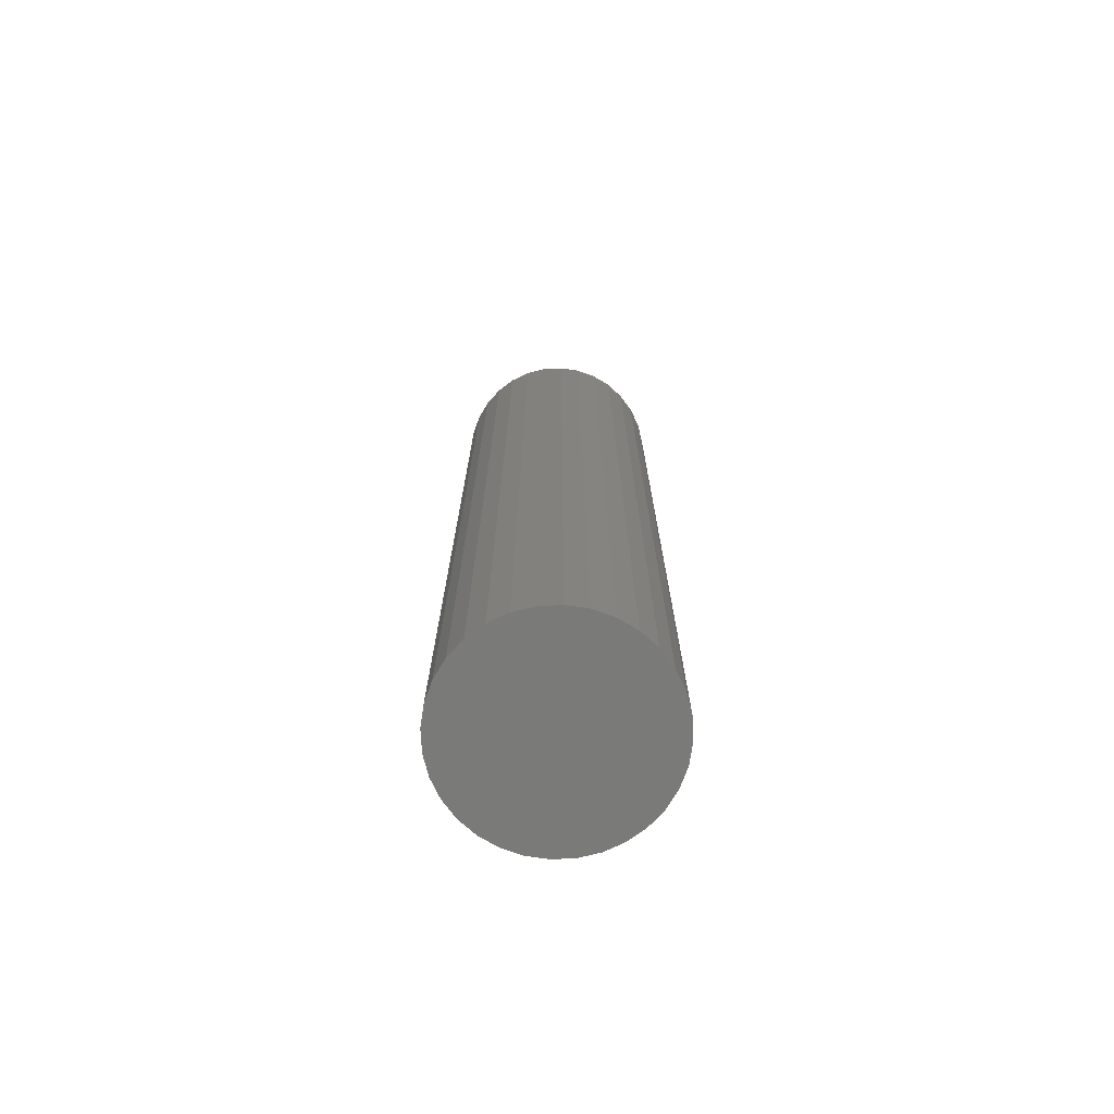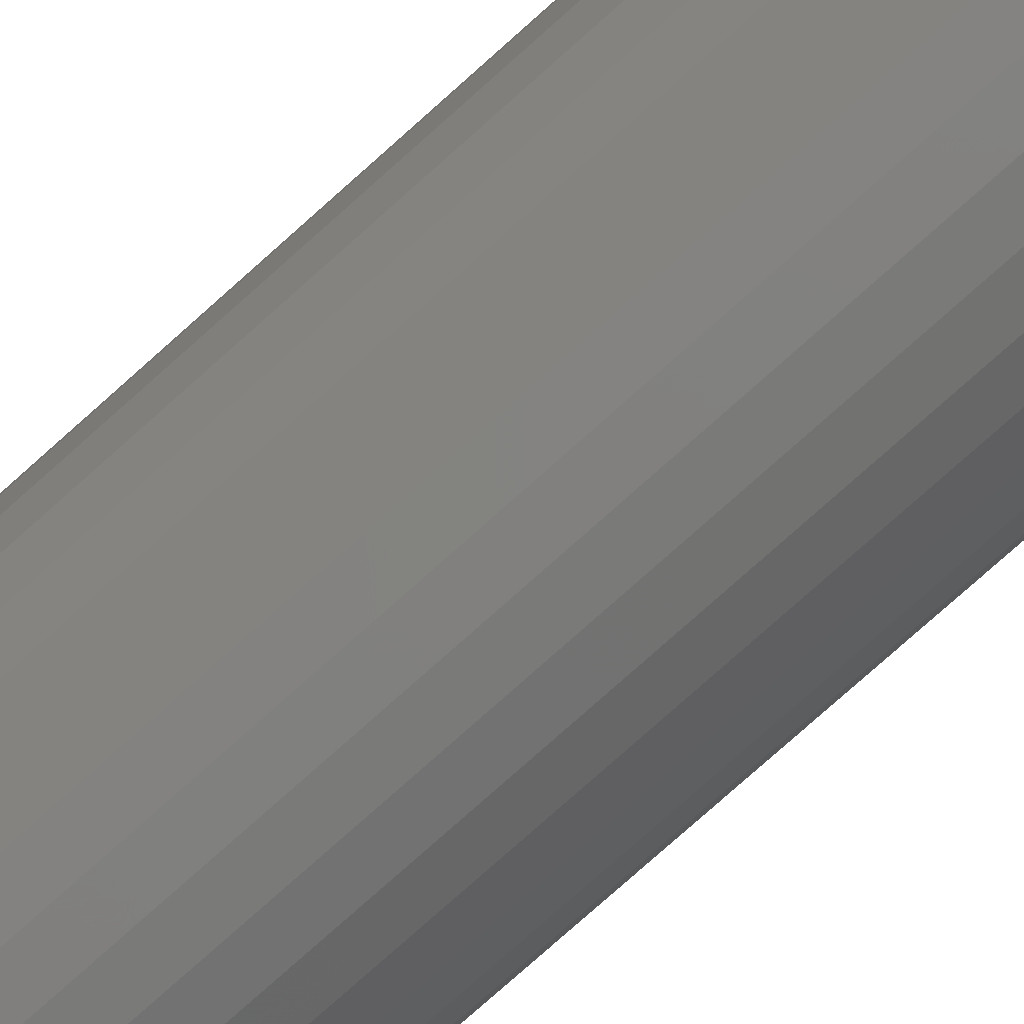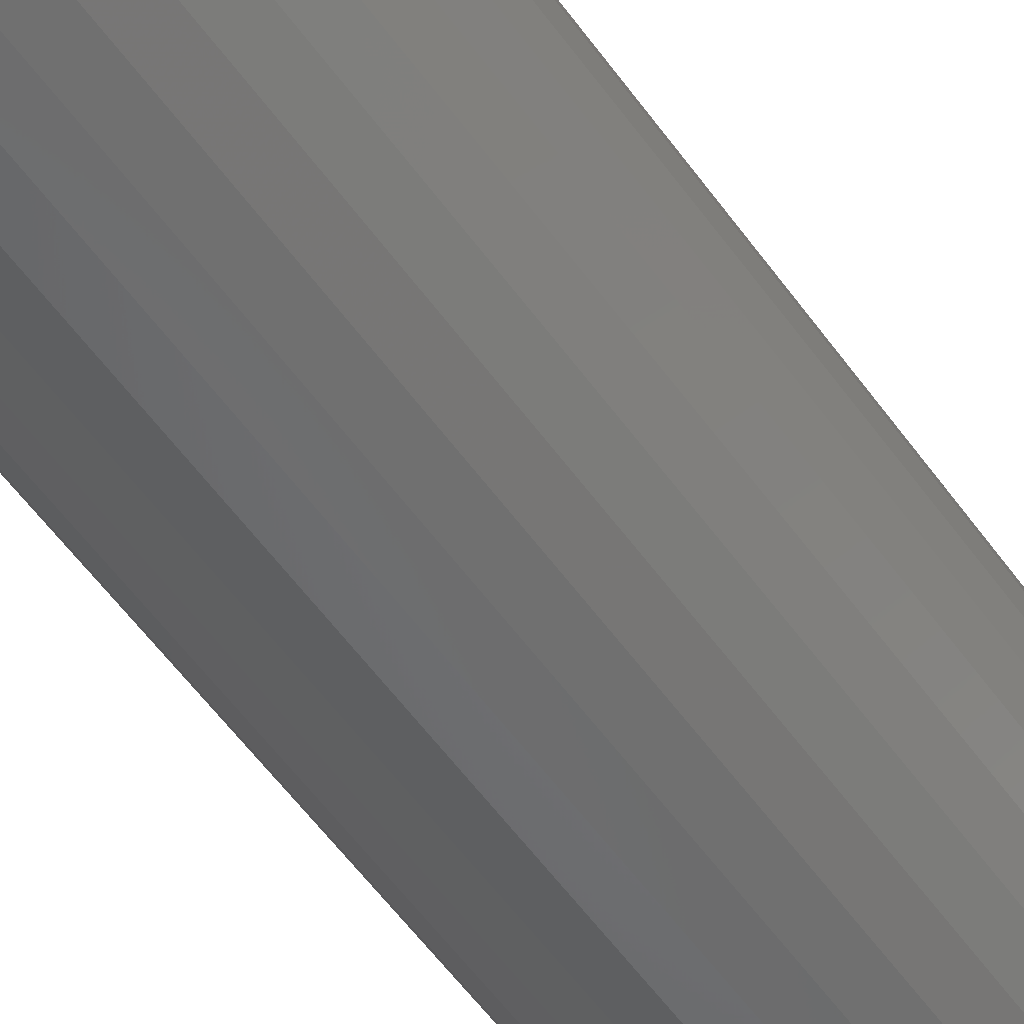
<metadata>
{"format":"stl","ext":"stl","renderer":"f3d","projection":"perspective","resolution":1024,"background":"white","views":[{"elev":-73.3,"azim":109.7,"up":"+Y"},{"elev":-76.8,"azim":131.9,"up":"+Z"},{"elev":-53.2,"azim":-145.9,"up":"+Z"}]}
</metadata>
<code>
# stl→obj: 320 verts, 636 faces
v 0.001727 0.75 0.1189
v 0.02493 0.75 0.1166
v -0.02147 0.75 0.1166
v -0.04378 0.75 0.1099
v 0.04723 0.75 0.1099
v -0.06434 0.75 0.09887
v 0.06779 0.75 0.09887
v 0.04723 0.75 -0.1099
v -0.04378 0.75 -0.1099
v 0.06779 0.75 -0.09887
v -0.02147 0.75 -0.1166
v 0.02493 0.75 -0.1166
v 0.001727 0.75 -0.1189
v -0.06434 0.75 -0.09887
v -0.08236 0.75 -0.08409
v 0.08581 0.75 -0.08409
v -0.09715 0.75 -0.06607
v 0.1006 0.75 -0.06607
v -0.1081 0.75 -0.04551
v 0.1116 0.75 -0.04551
v -0.1149 0.75 -0.0232
v 0.1184 0.75 -0.0232
v -0.1172 0.75 -3.706e-18
v 0.1206 0.75 -1.676e-16
v -0.1149 0.75 0.0232
v 0.1184 0.75 0.0232
v -0.1081 0.75 0.04551
v 0.1116 0.75 0.04551
v -0.09715 0.75 0.06607
v 0.1006 0.75 0.06607
v -0.08236 0.75 0.08409
v 0.08581 0.75 0.08409
v 0.1675 0.7031 -3.554e-16
v 0.1675 -0.75 -2.03e-17
v 0.1643 0.7031 -0.03234
v 0.1643 -0.75 -0.03234
v 0.1549 0.7031 -0.06344
v 0.1549 -0.75 -0.06344
v 0.1396 0.7031 -0.09211
v 0.1396 -0.75 -0.09211
v 0.119 0.7031 -0.1172
v 0.119 -0.75 -0.1172
v 0.09383 0.7031 -0.1378
v 0.09383 -0.75 -0.1378
v 0.06517 0.7031 -0.1532
v 0.06517 -0.75 -0.1532
v 0.03407 0.7031 -0.1626
v 0.03407 -0.75 -0.1626
v 0.001727 0.7031 -0.1658
v 0.001727 -0.75 -0.1658
v -0.03062 0.7031 -0.1626
v -0.03062 -0.75 -0.1626
v -0.06172 0.7031 -0.1532
v -0.06172 -0.75 -0.1532
v -0.09038 0.7031 -0.1378
v -0.09038 -0.75 -0.1378
v -0.1155 0.7031 -0.1172
v -0.1155 -0.75 -0.1172
v -0.1361 0.7031 -0.09211
v -0.1361 -0.75 -0.09211
v -0.1514 0.7031 -0.06344
v -0.1514 -0.75 -0.06344
v -0.1609 0.7031 -0.03234
v -0.1609 -0.75 -0.03234
v -0.1641 0.7031 9.393e-17
v -0.1641 -0.75 9.393e-17
v -0.1609 0.7031 0.03234
v -0.1609 -0.75 0.03234
v -0.1514 0.7031 0.06344
v -0.1514 -0.75 0.06344
v -0.1361 0.7031 0.09211
v -0.1361 -0.75 0.09211
v -0.1155 0.7031 0.1172
v -0.1155 -0.75 0.1172
v -0.09038 0.7031 0.1378
v -0.09038 -0.75 0.1378
v -0.06172 0.7031 0.1532
v -0.06172 -0.75 0.1532
v -0.03062 0.7031 0.1626
v -0.03062 -0.75 0.1626
v 0.001727 0.7031 0.1658
v 0.001727 -0.75 0.1658
v 0.03407 0.7031 0.1626
v 0.03407 -0.75 0.1626
v 0.06517 0.7031 0.1532
v 0.06517 -0.75 0.1532
v 0.09383 0.7031 0.1378
v 0.09383 -0.75 0.1378
v 0.119 0.7031 0.1172
v 0.119 -0.75 0.1172
v 0.1396 0.7031 0.09211
v 0.1396 -0.75 0.09211
v 0.1549 0.7031 0.06344
v 0.1549 -0.75 0.06344
v 0.1643 0.7031 0.03234
v 0.1643 -0.75 0.03234
v 0.1666 0.7123 -4.163e-17
v 0.1634 0.7123 -0.03217
v 0.1639 0.7211 -4.163e-17
v 0.1608 0.7211 -0.03165
v 0.1596 0.7292 -2.776e-17
v 0.1566 0.7292 -0.0308
v 0.1538 0.7363 -4.163e-17
v 0.1509 0.7363 -0.02967
v 0.1467 0.7421 -1.388e-17
v 0.1439 0.7421 -0.02828
v 0.1386 0.7464 -3.469e-17
v 0.136 0.7464 -0.0267
v 0.1298 0.7491 -2.776e-17
v 0.1273 0.7491 -0.02498
v -0.16 0.7123 -0.03217
v -0.1632 0.7123 2.776e-17
v -0.1574 0.7211 -0.03165
v -0.1605 0.7211 4.163e-17
v -0.1531 0.7292 -0.0308
v -0.1562 0.7292 4.163e-17
v -0.1474 0.7363 -0.02967
v -0.1503 0.7363 2.776e-17
v -0.1404 0.7421 -0.02828
v -0.1432 0.7421 4.163e-17
v -0.1325 0.7464 -0.0267
v -0.1351 0.7464 2.776e-17
v -0.1239 0.7491 -0.02498
v -0.1263 0.7491 2.776e-17
v -0.1506 0.7123 -0.0631
v -0.1481 0.7211 -0.06208
v -0.1441 0.7292 -0.06042
v -0.1388 0.7363 -0.05819
v -0.1322 0.7421 -0.05547
v -0.1247 0.7464 -0.05237
v -0.1166 0.7491 -0.04901
v -0.1354 0.7123 -0.09161
v -0.1332 0.7211 -0.09013
v -0.1296 0.7292 -0.08772
v -0.1247 0.7363 -0.08448
v -0.1188 0.7421 -0.08053
v -0.1121 0.7464 -0.07603
v -0.1048 0.7491 -0.07115
v -0.1149 0.7123 -0.1166
v -0.113 0.7211 -0.1147
v -0.1099 0.7292 -0.1116
v -0.1058 0.7363 -0.1075
v -0.1008 0.7421 -0.1025
v -0.09504 0.7464 -0.09677
v -0.08882 0.7491 -0.09055
v -0.08988 0.7123 -0.1371
v -0.0884 0.7211 -0.1349
v -0.08599 0.7292 -0.1313
v -0.08275 0.7363 -0.1264
v -0.07881 0.7421 -0.1205
v -0.0743 0.7464 -0.1138
v -0.06942 0.7491 -0.1065
v -0.06137 0.7123 -0.1523
v -0.06035 0.7211 -0.1499
v -0.05869 0.7292 -0.1459
v -0.05646 0.7363 -0.1405
v -0.05375 0.7421 -0.1339
v -0.05064 0.7464 -0.1264
v -0.04728 0.7491 -0.1183
v -0.03044 0.7123 -0.1617
v -0.02992 0.7211 -0.1591
v -0.02908 0.7292 -0.1549
v -0.02794 0.7363 -0.1491
v -0.02655 0.7421 -0.1422
v -0.02497 0.7464 -0.1342
v -0.02326 0.7491 -0.1256
v 0.001727 0.7123 -0.1649
v 0.001727 0.7211 -0.1622
v 0.001727 0.7292 -0.1579
v 0.001727 0.7363 -0.1521
v 0.001727 0.7421 -0.145
v 0.001727 0.7464 -0.1369
v 0.001727 0.7491 -0.1281
v 0.0339 0.7123 -0.1617
v 0.03337 0.7211 -0.1591
v 0.03253 0.7292 -0.1549
v 0.03139 0.7363 -0.1491
v 0.03001 0.7421 -0.1422
v 0.02843 0.7464 -0.1342
v 0.02671 0.7491 -0.1256
v 0.06483 0.7123 -0.1523
v 0.06381 0.7211 -0.1499
v 0.06215 0.7292 -0.1459
v 0.05992 0.7363 -0.1405
v 0.0572 0.7421 -0.1339
v 0.0541 0.7464 -0.1264
v 0.05073 0.7491 -0.1183
v 0.09333 0.7123 -0.1371
v 0.09185 0.7211 -0.1349
v 0.08945 0.7292 -0.1313
v 0.08621 0.7363 -0.1264
v 0.08226 0.7421 -0.1205
v 0.07776 0.7464 -0.1138
v 0.07287 0.7491 -0.1065
v 0.1183 0.7123 -0.1166
v 0.1164 0.7211 -0.1147
v 0.1134 0.7292 -0.1116
v 0.1092 0.7363 -0.1075
v 0.1042 0.7421 -0.1025
v 0.0985 0.7464 -0.09677
v 0.09228 0.7491 -0.09055
v 0.1388 0.7123 -0.09161
v 0.1366 0.7211 -0.09013
v 0.133 0.7292 -0.08772
v 0.1282 0.7363 -0.08448
v 0.1223 0.7421 -0.08053
v 0.1155 0.7464 -0.07603
v 0.1082 0.7491 -0.07115
v 0.1541 0.7123 -0.0631
v 0.1516 0.7211 -0.06208
v 0.1476 0.7292 -0.06042
v 0.1422 0.7363 -0.05819
v 0.1356 0.7421 -0.05547
v 0.1282 0.7464 -0.05237
v 0.12 0.7491 -0.04901
v -0.16 0.7123 0.03217
v -0.1574 0.7211 0.03165
v -0.1531 0.7292 0.0308
v -0.1474 0.7363 0.02967
v -0.1404 0.7421 0.02828
v -0.1325 0.7464 0.0267
v -0.1239 0.7491 0.02498
v 0.1634 0.7123 0.03217
v 0.1608 0.7211 0.03165
v 0.1566 0.7292 0.0308
v 0.1509 0.7363 0.02967
v 0.1439 0.7421 0.02828
v 0.136 0.7464 0.0267
v 0.1273 0.7491 0.02498
v 0.1541 0.7123 0.0631
v 0.1516 0.7211 0.06208
v 0.1476 0.7292 0.06042
v 0.1422 0.7363 0.05819
v 0.1356 0.7421 0.05547
v 0.1282 0.7464 0.05237
v 0.12 0.7491 0.04901
v 0.1388 0.7123 0.09161
v 0.1366 0.7211 0.09013
v 0.133 0.7292 0.08772
v 0.1282 0.7363 0.08448
v 0.1223 0.7421 0.08053
v 0.1155 0.7464 0.07603
v 0.1082 0.7491 0.07115
v 0.1183 0.7123 0.1166
v 0.1164 0.7211 0.1147
v 0.1134 0.7292 0.1116
v 0.1092 0.7363 0.1075
v 0.1042 0.7421 0.1025
v 0.0985 0.7464 0.09677
v 0.09228 0.7491 0.09055
v 0.09333 0.7123 0.1371
v 0.09185 0.7211 0.1349
v 0.08945 0.7292 0.1313
v 0.08621 0.7363 0.1264
v 0.08226 0.7421 0.1205
v 0.07776 0.7464 0.1138
v 0.07287 0.7491 0.1065
v 0.06483 0.7123 0.1523
v 0.06381 0.7211 0.1499
v 0.06215 0.7292 0.1459
v 0.05992 0.7363 0.1405
v 0.0572 0.7421 0.1339
v 0.0541 0.7464 0.1264
v 0.05073 0.7491 0.1183
v 0.0339 0.7123 0.1617
v 0.03337 0.7211 0.1591
v 0.03253 0.7292 0.1549
v 0.03139 0.7363 0.1491
v 0.03001 0.7421 0.1422
v 0.02843 0.7464 0.1342
v 0.02671 0.7491 0.1256
v 0.001727 0.7123 0.1649
v 0.001727 0.7211 0.1622
v 0.001727 0.7292 0.1579
v 0.001727 0.7363 0.1521
v 0.001727 0.7421 0.145
v 0.001727 0.7464 0.1369
v 0.001727 0.7491 0.1281
v -0.03044 0.7123 0.1617
v -0.02992 0.7211 0.1591
v -0.02908 0.7292 0.1549
v -0.02794 0.7363 0.1491
v -0.02655 0.7421 0.1422
v -0.02497 0.7464 0.1342
v -0.02326 0.7491 0.1256
v -0.06137 0.7123 0.1523
v -0.06035 0.7211 0.1499
v -0.05869 0.7292 0.1459
v -0.05646 0.7363 0.1405
v -0.05375 0.7421 0.1339
v -0.05064 0.7464 0.1264
v -0.04728 0.7491 0.1183
v -0.08988 0.7123 0.1371
v -0.0884 0.7211 0.1349
v -0.08599 0.7292 0.1313
v -0.08275 0.7363 0.1264
v -0.07881 0.7421 0.1205
v -0.0743 0.7464 0.1138
v -0.06942 0.7491 0.1065
v -0.1149 0.7123 0.1166
v -0.113 0.7211 0.1147
v -0.1099 0.7292 0.1116
v -0.1058 0.7363 0.1075
v -0.1008 0.7421 0.1025
v -0.09504 0.7464 0.09677
v -0.08882 0.7491 0.09055
v -0.1354 0.7123 0.09161
v -0.1332 0.7211 0.09013
v -0.1296 0.7292 0.08772
v -0.1247 0.7363 0.08448
v -0.1188 0.7421 0.08053
v -0.1121 0.7464 0.07603
v -0.1048 0.7491 0.07115
v -0.1506 0.7123 0.0631
v -0.1481 0.7211 0.06208
v -0.1441 0.7292 0.06042
v -0.1388 0.7363 0.05819
v -0.1322 0.7421 0.05547
v -0.1247 0.7464 0.05237
v -0.1166 0.7491 0.04901
f 1 2 3
f 4 3 2
f 5 4 2
f 6 4 5
f 7 6 5
f 8 9 10
f 11 9 8
f 12 11 8
f 13 11 12
f 9 14 10
f 10 14 15
f 10 15 16
f 16 15 17
f 16 17 18
f 18 17 19
f 18 19 20
f 20 19 21
f 20 21 22
f 22 21 23
f 22 23 24
f 24 23 25
f 24 25 26
f 26 25 27
f 26 27 28
f 28 27 29
f 28 29 30
f 30 29 31
f 30 31 32
f 32 31 6
f 32 6 7
f 33 34 35
f 35 34 36
f 35 36 37
f 37 36 38
f 37 38 39
f 39 38 40
f 39 40 41
f 41 40 42
f 41 42 43
f 43 42 44
f 43 44 45
f 45 44 46
f 45 46 47
f 47 46 48
f 47 48 49
f 49 48 50
f 49 50 51
f 51 50 52
f 51 52 53
f 53 52 54
f 53 54 55
f 55 54 56
f 55 56 57
f 57 56 58
f 57 58 59
f 59 58 60
f 59 60 61
f 61 60 62
f 61 62 63
f 63 62 64
f 63 64 65
f 65 64 66
f 65 66 67
f 67 66 68
f 67 68 69
f 69 68 70
f 69 70 71
f 71 70 72
f 71 72 73
f 73 72 74
f 73 74 75
f 75 74 76
f 75 76 77
f 77 76 78
f 77 78 79
f 79 78 80
f 79 80 81
f 81 80 82
f 81 82 83
f 83 82 84
f 83 84 85
f 85 84 86
f 85 86 87
f 87 86 88
f 87 88 89
f 89 88 90
f 89 90 91
f 91 90 92
f 91 92 93
f 93 92 94
f 93 94 95
f 95 94 96
f 95 96 33
f 33 96 34
f 33 35 97
f 97 35 98
f 97 98 99
f 99 98 100
f 99 100 101
f 101 100 102
f 101 102 103
f 103 102 104
f 103 104 105
f 105 104 106
f 105 106 107
f 107 106 108
f 107 108 109
f 109 108 110
f 109 110 24
f 24 110 22
f 63 65 111
f 111 65 112
f 111 112 113
f 113 112 114
f 113 114 115
f 115 114 116
f 115 116 117
f 117 116 118
f 117 118 119
f 119 118 120
f 119 120 121
f 121 120 122
f 121 122 123
f 123 122 124
f 123 124 21
f 21 124 23
f 61 63 125
f 125 63 111
f 125 111 126
f 126 111 113
f 126 113 127
f 127 113 115
f 127 115 128
f 128 115 117
f 128 117 129
f 129 117 119
f 129 119 130
f 130 119 121
f 130 121 131
f 131 121 123
f 131 123 19
f 19 123 21
f 59 61 132
f 132 61 125
f 132 125 133
f 133 125 126
f 133 126 134
f 134 126 127
f 134 127 135
f 135 127 128
f 135 128 136
f 136 128 129
f 136 129 137
f 137 129 130
f 137 130 138
f 138 130 131
f 138 131 17
f 17 131 19
f 57 59 139
f 139 59 132
f 139 132 140
f 140 132 133
f 140 133 141
f 141 133 134
f 141 134 142
f 142 134 135
f 142 135 143
f 143 135 136
f 143 136 144
f 144 136 137
f 144 137 145
f 145 137 138
f 145 138 15
f 15 138 17
f 55 57 146
f 146 57 139
f 146 139 147
f 147 139 140
f 147 140 148
f 148 140 141
f 148 141 149
f 149 141 142
f 149 142 150
f 150 142 143
f 150 143 151
f 151 143 144
f 151 144 152
f 152 144 145
f 152 145 14
f 14 145 15
f 53 55 153
f 153 55 146
f 153 146 154
f 154 146 147
f 154 147 155
f 155 147 148
f 155 148 156
f 156 148 149
f 156 149 157
f 157 149 150
f 157 150 158
f 158 150 151
f 158 151 159
f 159 151 152
f 159 152 9
f 9 152 14
f 51 53 160
f 160 53 153
f 160 153 161
f 161 153 154
f 161 154 162
f 162 154 155
f 162 155 163
f 163 155 156
f 163 156 164
f 164 156 157
f 164 157 165
f 165 157 158
f 165 158 166
f 166 158 159
f 166 159 11
f 11 159 9
f 49 51 167
f 167 51 160
f 167 160 168
f 168 160 161
f 168 161 169
f 169 161 162
f 169 162 170
f 170 162 163
f 170 163 171
f 171 163 164
f 171 164 172
f 172 164 165
f 172 165 173
f 173 165 166
f 173 166 13
f 13 166 11
f 47 49 174
f 174 49 167
f 174 167 175
f 175 167 168
f 175 168 176
f 176 168 169
f 176 169 177
f 177 169 170
f 177 170 178
f 178 170 171
f 178 171 179
f 179 171 172
f 179 172 180
f 180 172 173
f 180 173 12
f 12 173 13
f 45 47 181
f 181 47 174
f 181 174 182
f 182 174 175
f 182 175 183
f 183 175 176
f 183 176 184
f 184 176 177
f 184 177 185
f 185 177 178
f 185 178 186
f 186 178 179
f 186 179 187
f 187 179 180
f 187 180 8
f 8 180 12
f 43 45 188
f 188 45 181
f 188 181 189
f 189 181 182
f 189 182 190
f 190 182 183
f 190 183 191
f 191 183 184
f 191 184 192
f 192 184 185
f 192 185 193
f 193 185 186
f 193 186 194
f 194 186 187
f 194 187 10
f 10 187 8
f 41 43 195
f 195 43 188
f 195 188 196
f 196 188 189
f 196 189 197
f 197 189 190
f 197 190 198
f 198 190 191
f 198 191 199
f 199 191 192
f 199 192 200
f 200 192 193
f 200 193 201
f 201 193 194
f 201 194 16
f 16 194 10
f 39 41 202
f 202 41 195
f 202 195 203
f 203 195 196
f 203 196 204
f 204 196 197
f 204 197 205
f 205 197 198
f 205 198 206
f 206 198 199
f 206 199 207
f 207 199 200
f 207 200 208
f 208 200 201
f 208 201 18
f 18 201 16
f 37 39 209
f 209 39 202
f 209 202 210
f 210 202 203
f 210 203 211
f 211 203 204
f 211 204 212
f 212 204 205
f 212 205 213
f 213 205 206
f 213 206 214
f 214 206 207
f 214 207 215
f 215 207 208
f 215 208 20
f 20 208 18
f 35 37 98
f 98 37 209
f 98 209 100
f 100 209 210
f 100 210 102
f 102 210 211
f 102 211 104
f 104 211 212
f 104 212 106
f 106 212 213
f 106 213 108
f 108 213 214
f 108 214 110
f 110 214 215
f 110 215 22
f 22 215 20
f 65 67 112
f 112 67 216
f 112 216 114
f 114 216 217
f 114 217 116
f 116 217 218
f 116 218 118
f 118 218 219
f 118 219 120
f 120 219 220
f 120 220 122
f 122 220 221
f 122 221 124
f 124 221 222
f 124 222 23
f 23 222 25
f 95 33 223
f 223 33 97
f 223 97 224
f 224 97 99
f 224 99 225
f 225 99 101
f 225 101 226
f 226 101 103
f 226 103 227
f 227 103 105
f 227 105 228
f 228 105 107
f 228 107 229
f 229 107 109
f 229 109 26
f 26 109 24
f 93 95 230
f 230 95 223
f 230 223 231
f 231 223 224
f 231 224 232
f 232 224 225
f 232 225 233
f 233 225 226
f 233 226 234
f 234 226 227
f 234 227 235
f 235 227 228
f 235 228 236
f 236 228 229
f 236 229 28
f 28 229 26
f 91 93 237
f 237 93 230
f 237 230 238
f 238 230 231
f 238 231 239
f 239 231 232
f 239 232 240
f 240 232 233
f 240 233 241
f 241 233 234
f 241 234 242
f 242 234 235
f 242 235 243
f 243 235 236
f 243 236 30
f 30 236 28
f 89 91 244
f 244 91 237
f 244 237 245
f 245 237 238
f 245 238 246
f 246 238 239
f 246 239 247
f 247 239 240
f 247 240 248
f 248 240 241
f 248 241 249
f 249 241 242
f 249 242 250
f 250 242 243
f 250 243 32
f 32 243 30
f 87 89 251
f 251 89 244
f 251 244 252
f 252 244 245
f 252 245 253
f 253 245 246
f 253 246 254
f 254 246 247
f 254 247 255
f 255 247 248
f 255 248 256
f 256 248 249
f 256 249 257
f 257 249 250
f 257 250 7
f 7 250 32
f 85 87 258
f 258 87 251
f 258 251 259
f 259 251 252
f 259 252 260
f 260 252 253
f 260 253 261
f 261 253 254
f 261 254 262
f 262 254 255
f 262 255 263
f 263 255 256
f 263 256 264
f 264 256 257
f 264 257 5
f 5 257 7
f 83 85 265
f 265 85 258
f 265 258 266
f 266 258 259
f 266 259 267
f 267 259 260
f 267 260 268
f 268 260 261
f 268 261 269
f 269 261 262
f 269 262 270
f 270 262 263
f 270 263 271
f 271 263 264
f 271 264 2
f 2 264 5
f 81 83 272
f 272 83 265
f 272 265 273
f 273 265 266
f 273 266 274
f 274 266 267
f 274 267 275
f 275 267 268
f 275 268 276
f 276 268 269
f 276 269 277
f 277 269 270
f 277 270 278
f 278 270 271
f 278 271 1
f 1 271 2
f 79 81 279
f 279 81 272
f 279 272 280
f 280 272 273
f 280 273 281
f 281 273 274
f 281 274 282
f 282 274 275
f 282 275 283
f 283 275 276
f 283 276 284
f 284 276 277
f 284 277 285
f 285 277 278
f 285 278 3
f 3 278 1
f 77 79 286
f 286 79 279
f 286 279 287
f 287 279 280
f 287 280 288
f 288 280 281
f 288 281 289
f 289 281 282
f 289 282 290
f 290 282 283
f 290 283 291
f 291 283 284
f 291 284 292
f 292 284 285
f 292 285 4
f 4 285 3
f 75 77 293
f 293 77 286
f 293 286 294
f 294 286 287
f 294 287 295
f 295 287 288
f 295 288 296
f 296 288 289
f 296 289 297
f 297 289 290
f 297 290 298
f 298 290 291
f 298 291 299
f 299 291 292
f 299 292 6
f 6 292 4
f 73 75 300
f 300 75 293
f 300 293 301
f 301 293 294
f 301 294 302
f 302 294 295
f 302 295 303
f 303 295 296
f 303 296 304
f 304 296 297
f 304 297 305
f 305 297 298
f 305 298 306
f 306 298 299
f 306 299 31
f 31 299 6
f 71 73 307
f 307 73 300
f 307 300 308
f 308 300 301
f 308 301 309
f 309 301 302
f 309 302 310
f 310 302 303
f 310 303 311
f 311 303 304
f 311 304 312
f 312 304 305
f 312 305 313
f 313 305 306
f 313 306 29
f 29 306 31
f 69 71 314
f 314 71 307
f 314 307 315
f 315 307 308
f 315 308 316
f 316 308 309
f 316 309 317
f 317 309 310
f 317 310 318
f 318 310 311
f 318 311 319
f 319 311 312
f 319 312 320
f 320 312 313
f 320 313 27
f 27 313 29
f 67 69 216
f 216 69 314
f 216 314 217
f 217 314 315
f 217 315 218
f 218 315 316
f 218 316 219
f 219 316 317
f 219 317 220
f 220 317 318
f 220 318 221
f 221 318 319
f 221 319 222
f 222 319 320
f 222 320 25
f 25 320 27
f 80 84 82
f 84 80 78
f 84 78 86
f 46 52 48
f 48 52 50
f 86 78 88
f 88 78 76
f 88 76 90
f 90 76 74
f 90 74 92
f 92 74 72
f 92 72 94
f 94 72 70
f 94 70 96
f 96 70 68
f 96 68 34
f 34 68 66
f 34 66 36
f 36 66 64
f 36 64 38
f 38 64 62
f 38 62 40
f 40 62 60
f 40 60 42
f 42 60 58
f 42 58 44
f 44 58 56
f 44 56 46
f 46 56 54
f 46 54 52

</code>
